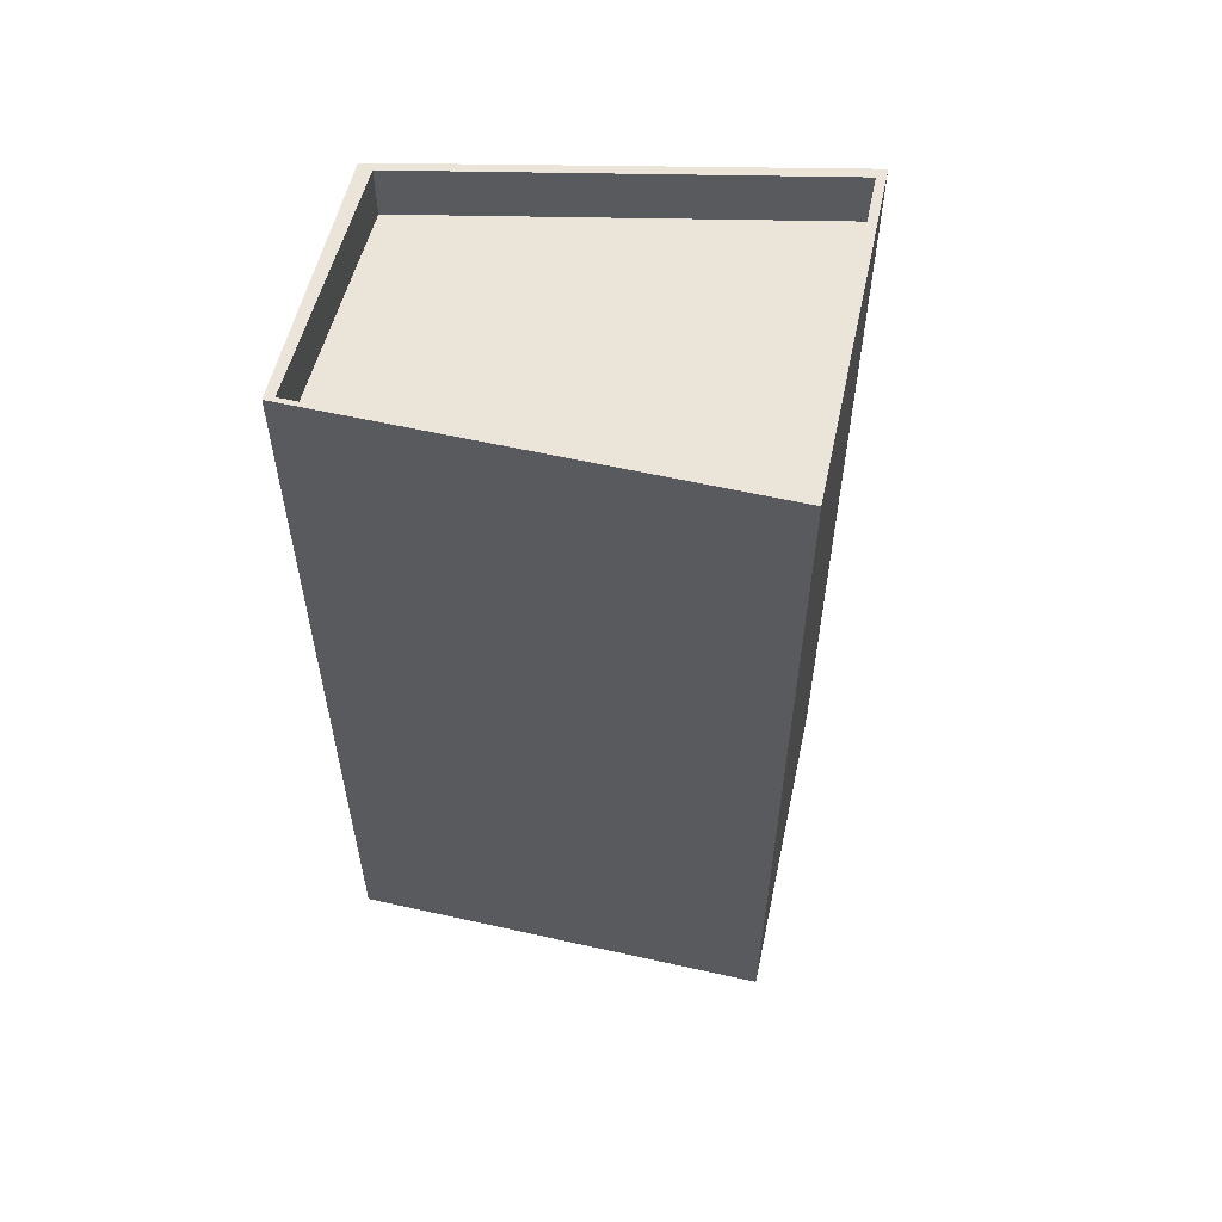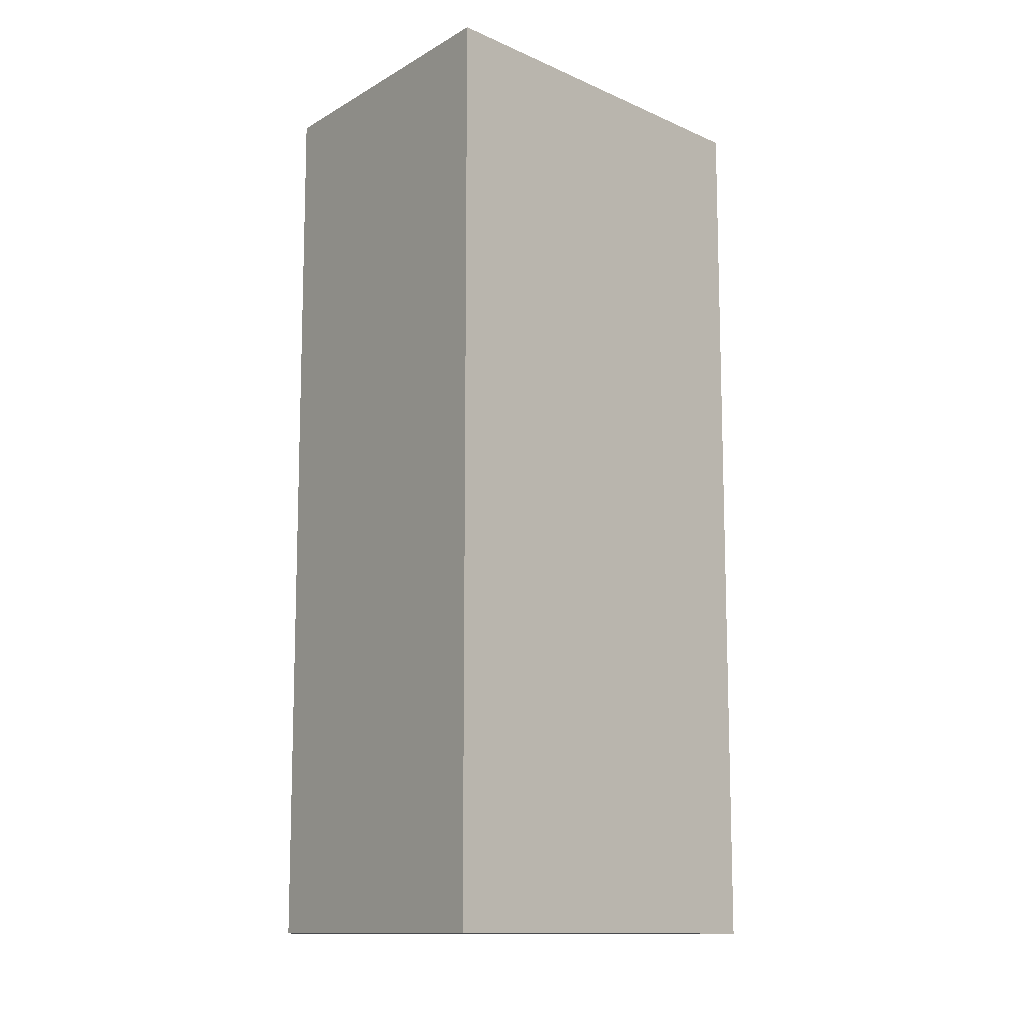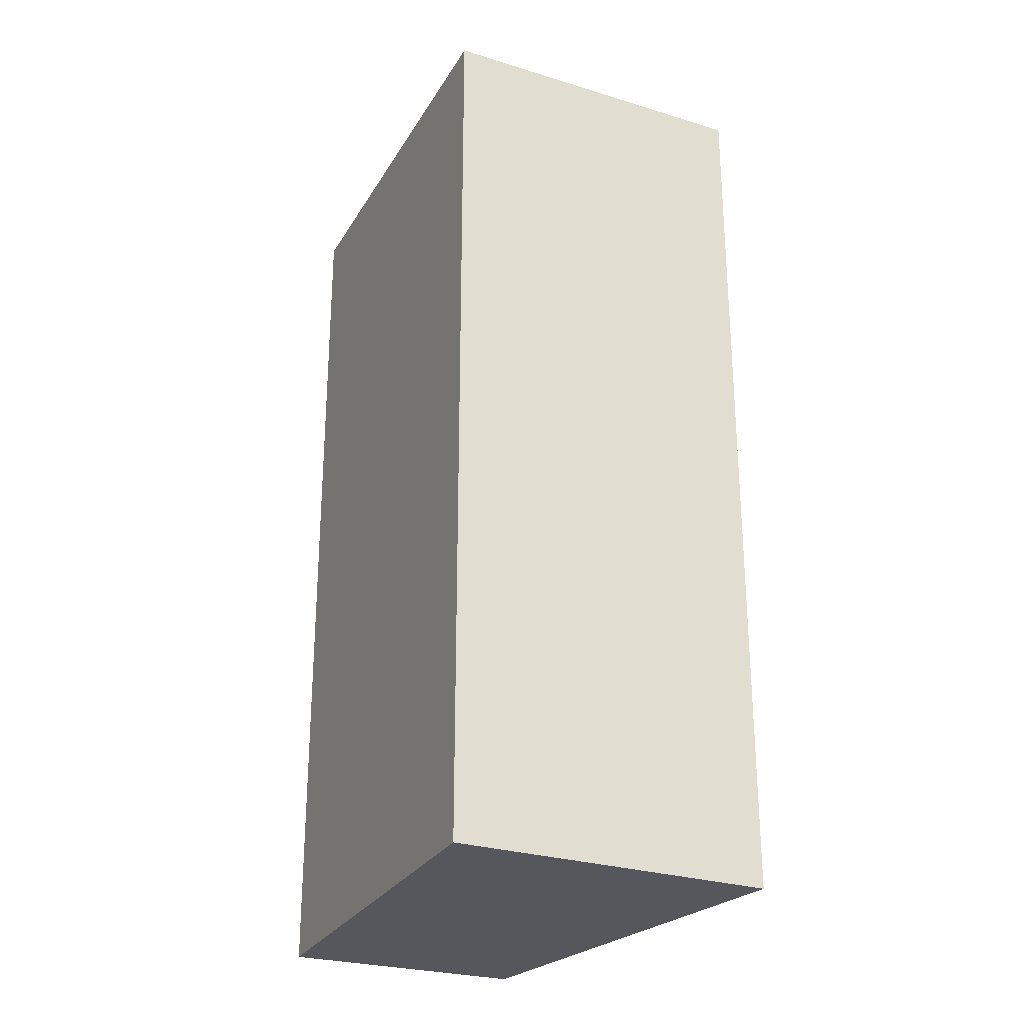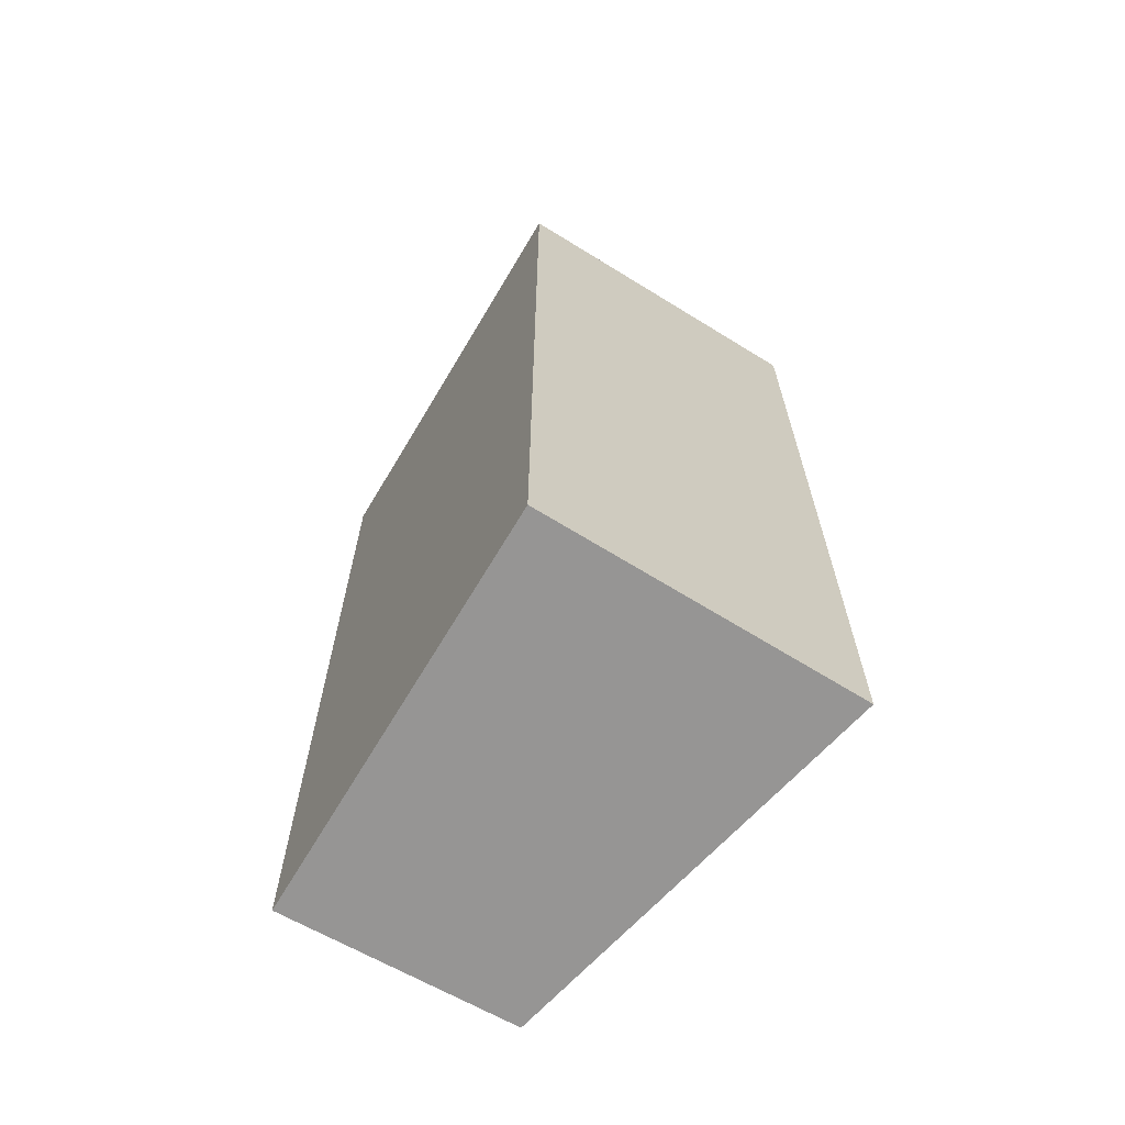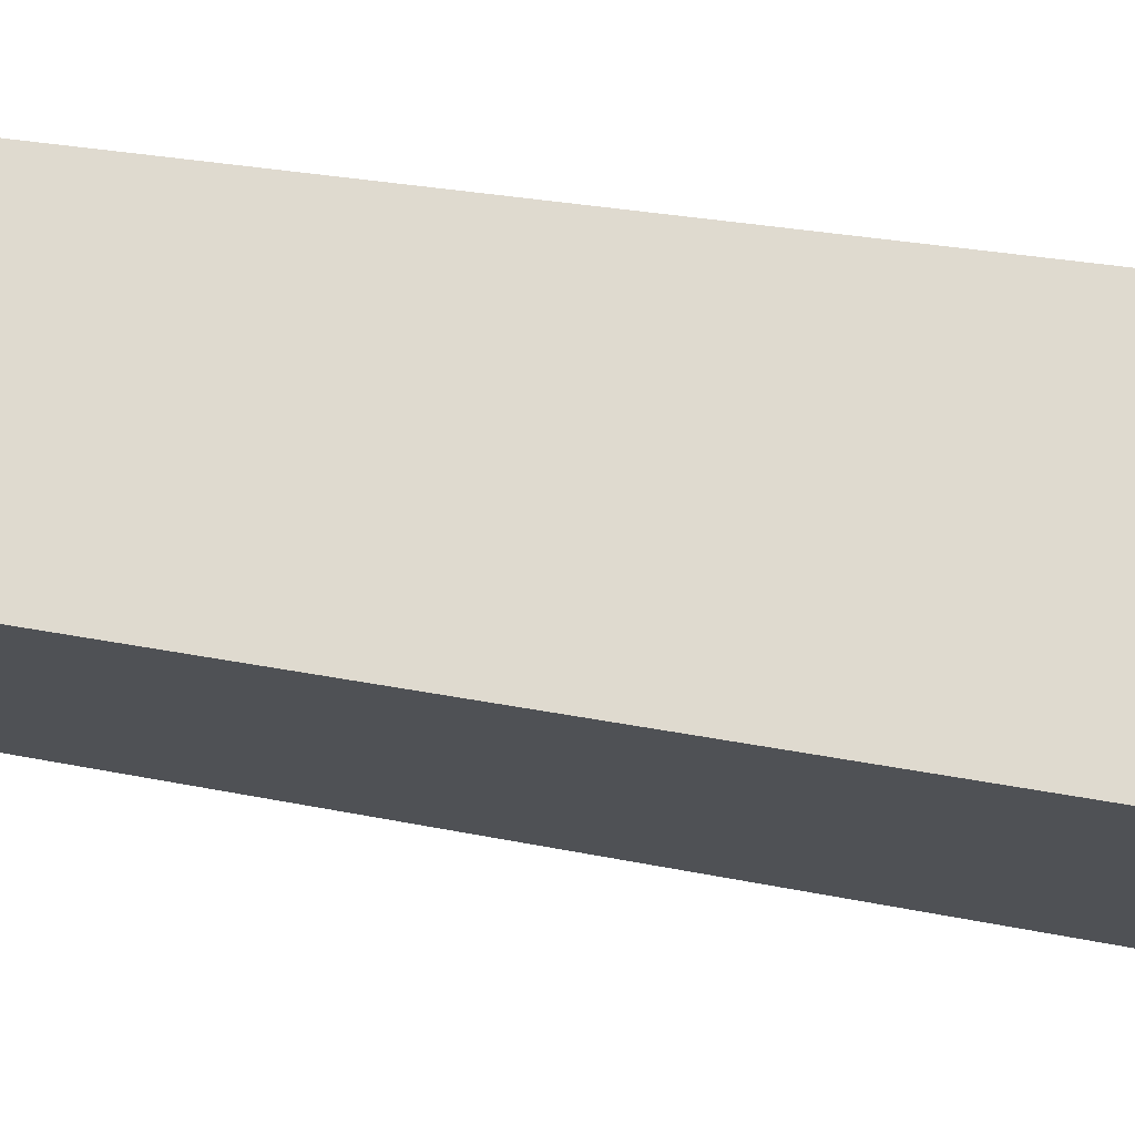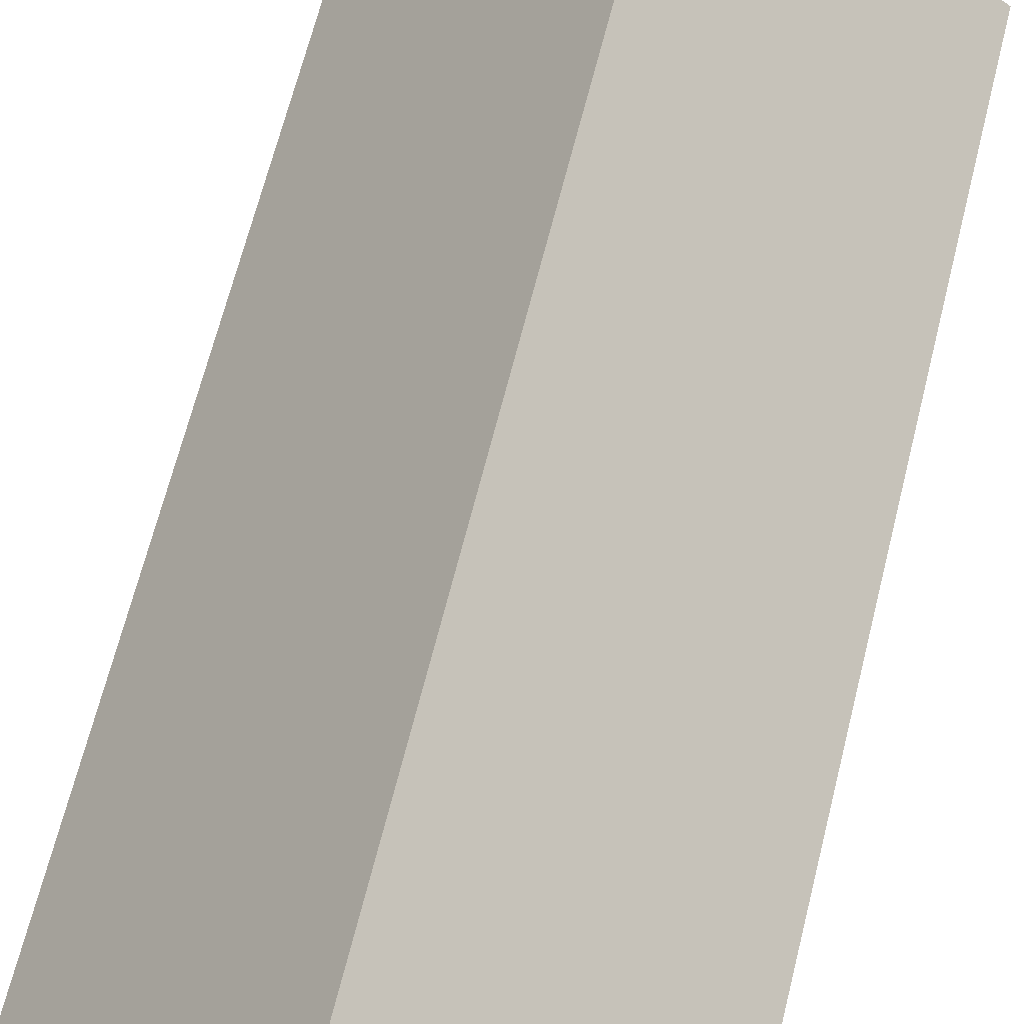
<metadata>
{"format":"obj","ext":"obj","renderer":"f3d","projection":"perspective","resolution":1024,"background":"white","views":[{"elev":59.3,"azim":-39.8,"up":"+Y"},{"elev":-12.0,"azim":92.3,"up":"+Y"},{"elev":-27.6,"azim":12.8,"up":"+Y"},{"elev":-67.6,"azim":6.5,"up":"+Y"},{"elev":24.7,"azim":109.4,"up":"+Z"},{"elev":67.9,"azim":14.2,"up":"+Z"}]}
</metadata>
<code>
v -0.3819 0 -3.914
v 5.174 0 0.8599
v 0.7137 0 4.381
v -3.747 0 -1.488
v 5.174 15.9 0.8599
v -3.747 15.9 -1.488
v 0.7137 15.9 4.381
v -0.3819 15.9 -3.914
v 4.939 14.96 0.8599
v 0.7137 14.96 4.225
v -0.3036 14.96 -3.679
v -3.59 14.96 -1.409
v 4.939 15.9 0.8599
v 0.7137 15.9 4.225
v -3.59 15.9 -1.409
v -0.3036 15.9 -3.679
f 1 2 3
f 3 4 1
f 2 3 5
f 1 2 5
f 4 1 6
f 3 4 6
f 3 5 7
f 1 8 5
f 3 7 6
f 1 6 8
f 9 10 11
f 10 11 12
f 9 10 13
f 9 11 13
f 10 12 14
f 11 12 15
f 10 13 14
f 11 13 16
f 12 14 15
f 11 16 15
f 5 7 13
f 7 13 14
f 8 5 13
f 8 13 16
f 7 6 14
f 6 14 15
f 8 16 15
f 6 8 15
f 3 2 1
f 1 4 3
f 5 3 2
f 5 2 1
f 6 1 4
f 6 4 3
f 7 5 3
f 5 8 1
f 6 7 3
f 8 6 1
f 11 10 9
f 12 11 10
f 13 10 9
f 13 11 9
f 14 12 10
f 15 12 11
f 14 13 10
f 16 13 11
f 15 14 12
f 15 16 11
f 13 7 5
f 14 13 7
f 13 5 8
f 16 13 8
f 14 6 7
f 15 14 6
f 15 16 8
f 15 8 6

</code>
